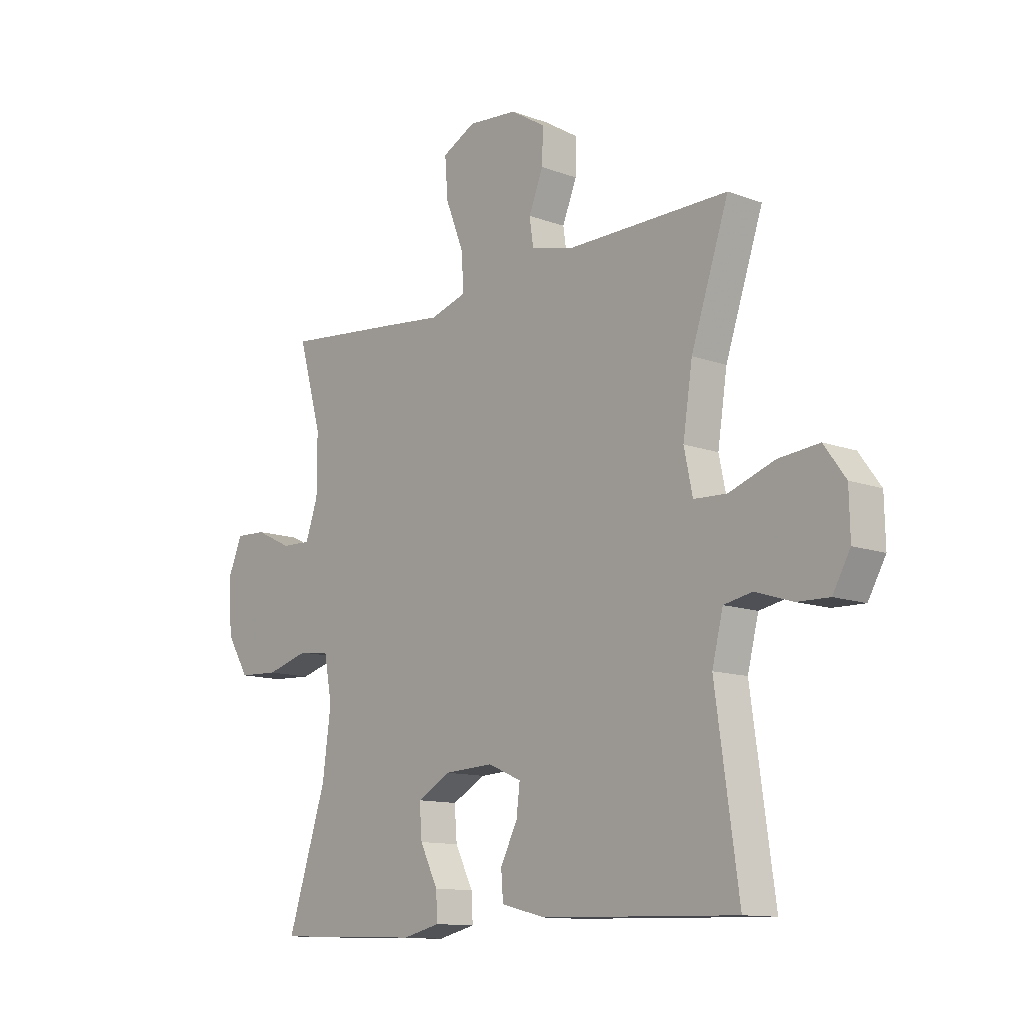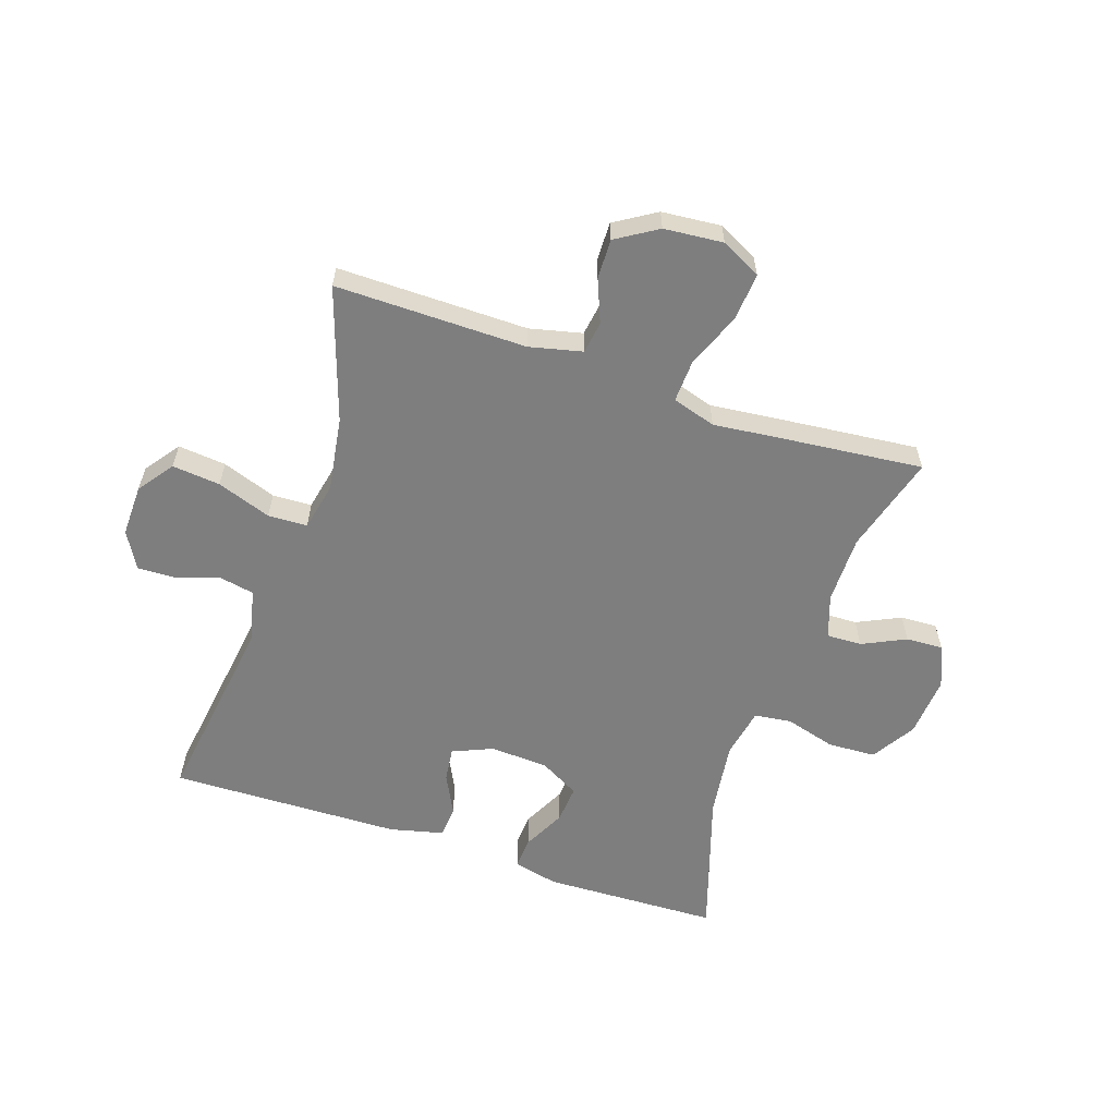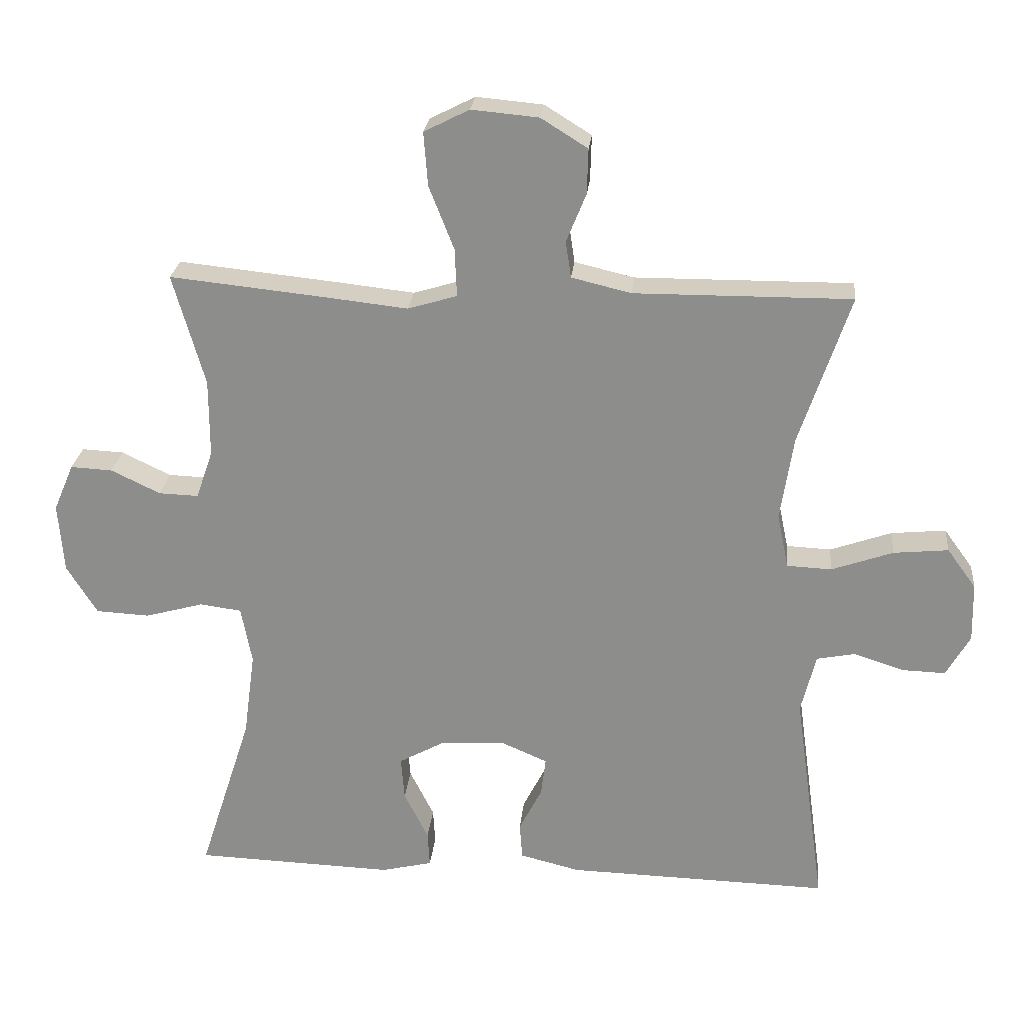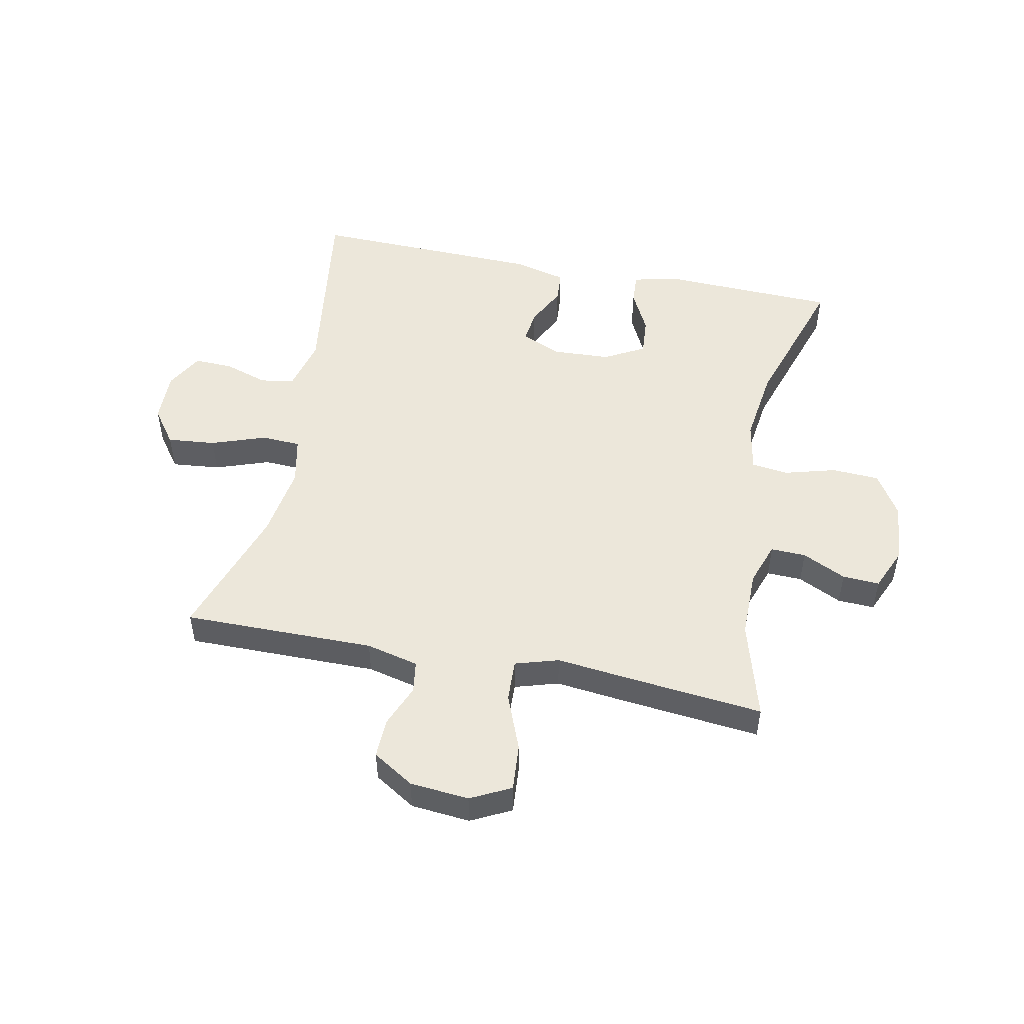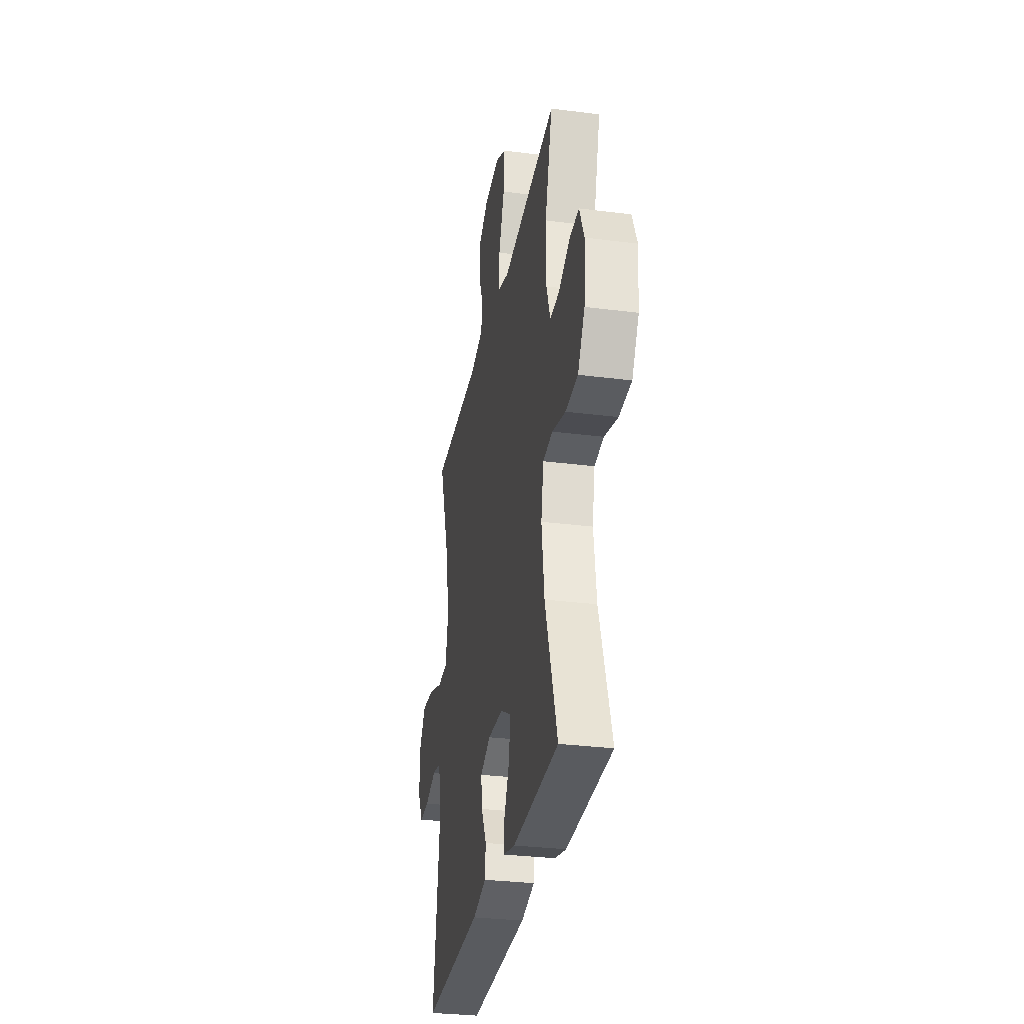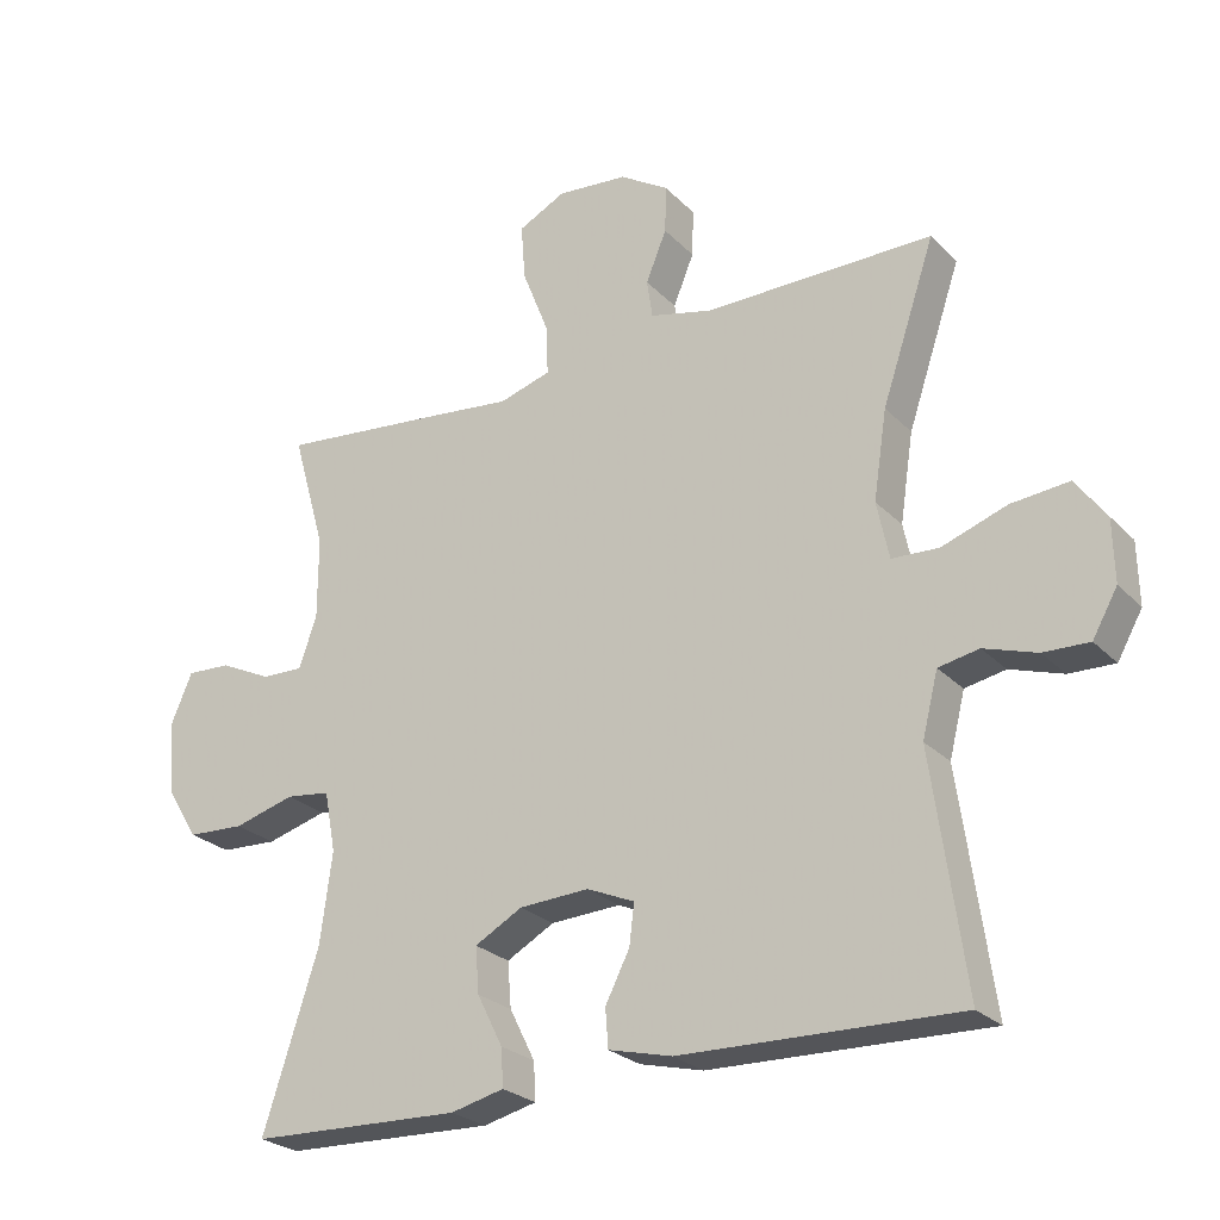
<metadata>
{"format":"obj","ext":"obj","renderer":"f3d","projection":"perspective","resolution":1024,"background":"white","views":[{"elev":-12.1,"azim":-131.2,"up":"+Z"},{"elev":-59.5,"azim":-18.7,"up":"+Y"},{"elev":24.6,"azim":-174.4,"up":"+Z"},{"elev":50.3,"azim":11.4,"up":"+Y"},{"elev":-30.8,"azim":79.6,"up":"+Z"},{"elev":-25.4,"azim":-147.2,"up":"+Z"}]}
</metadata>
<code>
v -0.5 0.07 0.5
v -0.179 0.07 0.498
v -0.091 0.07 0.519
v -0.083 0.07 0.573
v -0.112 0.07 0.644
v -0.114 0.07 0.711
v -0.045 0.07 0.754
v 0.054 0.07 0.763
v 0.121 0.07 0.729
v 0.115 0.07 0.65
v 0.078 0.07 0.556
v 0.075 0.07 0.485
v 0.148 0.07 0.463
v 0.266 0.07 0.476
v 0.5 0.07 0.5
v 0.453 0.07 0.335
v 0.453 0.07 0.22
v 0.478 0.07 0.148
v 0.537 0.07 0.15
v 0.61 0.07 0.185
v 0.672 0.07 0.188
v 0.702 0.07 0.118
v 0.694 0.07 0.015
v 0.649 0.07 -0.058
v 0.569 0.07 -0.062
v 0.483 0.07 -0.038
v 0.421 0.07 -0.046
v 0.405 0.07 -0.131
v 0.422 0.07 -0.258
v 0.5 0.07 -0.5
v 0.204 0.07 -0.51
v 0.129 0.07 -0.492
v 0.132 0.07 -0.439
v 0.168 0.07 -0.367
v 0.173 0.07 -0.303
v 0.106 0.07 -0.266
v 0.008 0.07 -0.261
v -0.059 0.07 -0.29
v -0.052 0.07 -0.347
v -0.018 0.07 -0.414
v -0.022 0.07 -0.468
v -0.111 0.07 -0.49
v -0.5 0.07 -0.5
v -0.454 0.07 -0.172
v -0.476 0.07 -0.084
v -0.533 0.07 -0.073
v -0.607 0.07 -0.097
v -0.671 0.07 -0.099
v -0.706 0.07 -0.037
v -0.704 0.07 0.05
v -0.661 0.07 0.109
v -0.58 0.07 0.101
v -0.489 0.07 0.069
v -0.423 0.07 0.072
v -0.406 0.07 0.153
v -0.425 0.07 0.277
v -0.5 0 0.5
v -0.179 0 0.498
v -0.091 0 0.519
v -0.083 0 0.573
v -0.112 0 0.644
v -0.114 0 0.711
v -0.045 0 0.754
v 0.054 0 0.763
v 0.121 0 0.729
v 0.115 0 0.65
v 0.078 0 0.556
v 0.075 0 0.485
v 0.148 0 0.463
v 0.266 0 0.476
v 0.5 0 0.5
v 0.453 0 0.335
v 0.453 0 0.22
v 0.478 0 0.148
v 0.537 0 0.15
v 0.61 0 0.185
v 0.672 0 0.188
v 0.702 0 0.118
v 0.694 0 0.015
v 0.649 0 -0.058
v 0.569 0 -0.062
v 0.483 0 -0.038
v 0.421 0 -0.046
v 0.405 0 -0.131
v 0.422 0 -0.258
v 0.5 0 -0.5
v 0.204 0 -0.51
v 0.129 0 -0.492
v 0.132 0 -0.439
v 0.168 0 -0.367
v 0.173 0 -0.303
v 0.106 0 -0.266
v 0.008 0 -0.261
v -0.059 0 -0.29
v -0.052 0 -0.347
v -0.018 0 -0.414
v -0.022 0 -0.468
v -0.111 0 -0.49
v -0.5 0 -0.5
v -0.454 0 -0.172
v -0.476 0 -0.084
v -0.533 0 -0.073
v -0.607 0 -0.097
v -0.671 0 -0.099
v -0.706 0 -0.037
v -0.704 0 0.05
v -0.661 0 0.109
v -0.58 0 0.101
v -0.489 0 0.069
v -0.423 0 0.072
v -0.406 0 0.153
v -0.425 0 0.277
f 51 52 53
f 50 51 53
f 49 50 53
f 48 49 53
f 47 48 53
f 46 47 53
f 45 46 53 54
f 44 45 54
f 42 43 44
f 41 42 44
f 40 41 44
f 39 40 44
f 44 54 55
f 39 44 55
f 38 39 55
f 32 33 34
f 31 32 34
f 30 31 34
f 29 30 34
f 28 29 34 35
f 27 28 35 36
f 24 25 26
f 23 24 26
f 22 23 26
f 21 22 26
f 20 21 26
f 19 20 26
f 18 19 26 27
f 27 36 37
f 18 27 37
f 17 18 37
f 13 14 15 16
f 38 55 56
f 37 38 56
f 17 37 56
f 16 17 56
f 13 16 56
f 12 13 56
f 9 10 11
f 8 9 11
f 7 8 11
f 6 7 11
f 5 6 11
f 4 5 11
f 56 1 2
f 12 56 2 3
f 3 4 11 12
f 109 108 107
f 109 107 106
f 109 106 105
f 109 105 104
f 109 104 103
f 109 103 102
f 110 109 102 101
f 110 101 100
f 100 99 98
f 100 98 97
f 100 97 96
f 100 96 95
f 111 110 100
f 111 100 95
f 111 95 94
f 90 89 88
f 90 88 87
f 90 87 86
f 90 86 85
f 91 90 85 84
f 92 91 84 83
f 82 81 80
f 82 80 79
f 82 79 78
f 82 78 77
f 82 77 76
f 82 76 75
f 83 82 75 74
f 93 92 83
f 93 83 74
f 93 74 73
f 72 71 70 69
f 112 111 94
f 112 94 93
f 112 93 73
f 112 73 72
f 112 72 69
f 112 69 68
f 67 66 65
f 67 65 64
f 67 64 63
f 67 63 62
f 67 62 61
f 67 61 60
f 58 57 112
f 59 58 112 68
f 68 67 60 59
f 1 57 58 2
f 2 58 59 3
f 3 59 60 4
f 4 60 61 5
f 5 61 62 6
f 6 62 63 7
f 7 63 64 8
f 8 64 65 9
f 9 65 66 10
f 10 66 67 11
f 11 67 68 12
f 12 68 69 13
f 13 69 70 14
f 14 70 71 15
f 15 71 72 16
f 16 72 73 17
f 17 73 74 18
f 18 74 75 19
f 19 75 76 20
f 20 76 77 21
f 21 77 78 22
f 22 78 79 23
f 23 79 80 24
f 24 80 81 25
f 25 81 82 26
f 26 82 83 27
f 27 83 84 28
f 28 84 85 29
f 29 85 86 30
f 30 86 87 31
f 31 87 88 32
f 32 88 89 33
f 33 89 90 34
f 34 90 91 35
f 35 91 92 36
f 36 92 93 37
f 37 93 94 38
f 38 94 95 39
f 39 95 96 40
f 40 96 97 41
f 41 97 98 42
f 42 98 99 43
f 43 99 100 44
f 44 100 101 45
f 45 101 102 46
f 46 102 103 47
f 47 103 104 48
f 48 104 105 49
f 49 105 106 50
f 50 106 107 51
f 51 107 108 52
f 52 108 109 53
f 53 109 110 54
f 54 110 111 55
f 55 111 112 56
f 56 112 57 1

</code>
